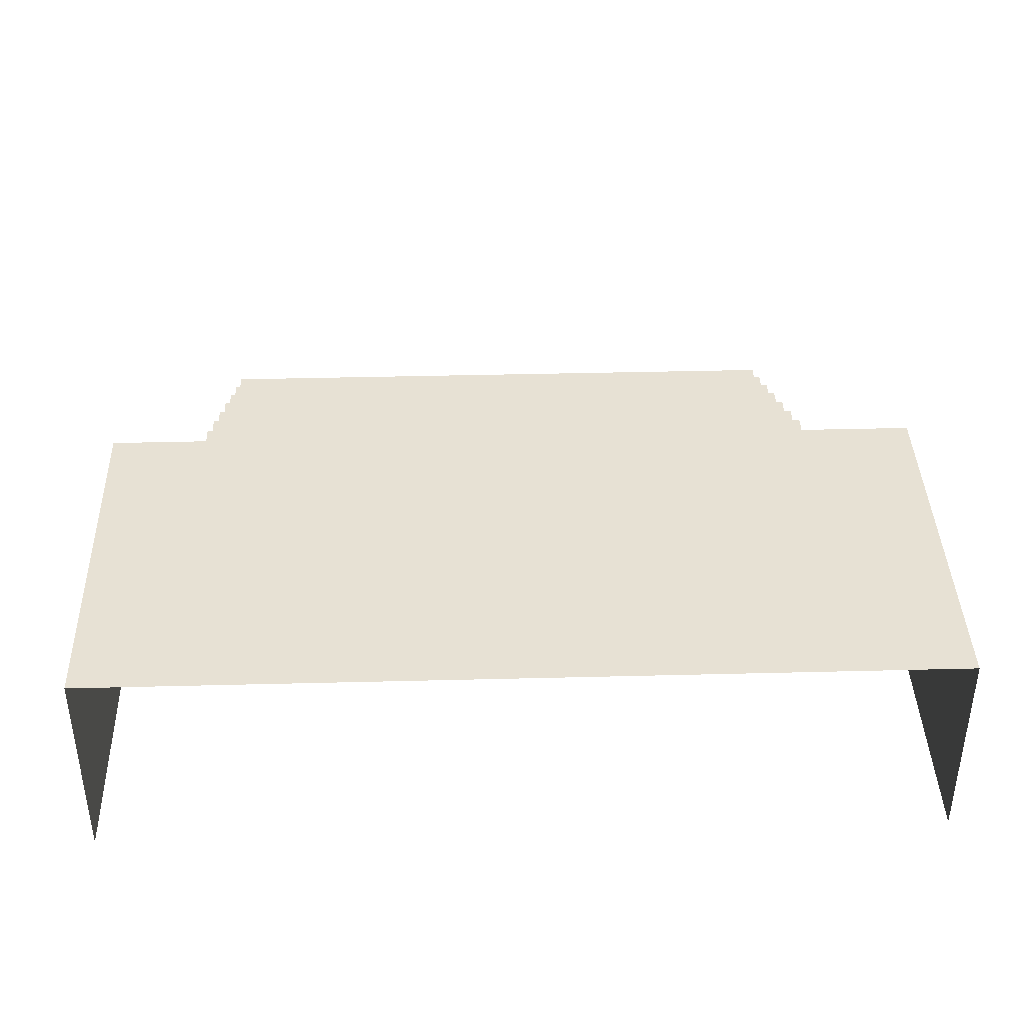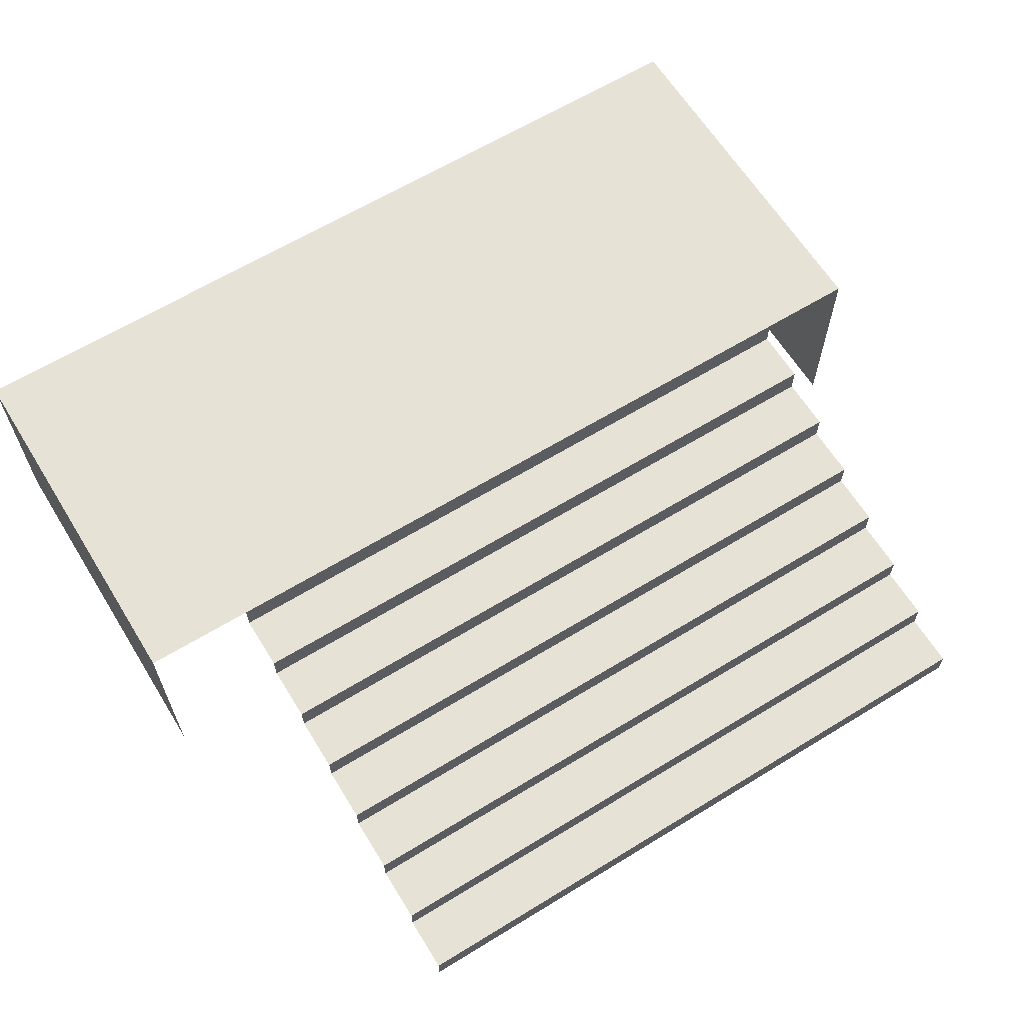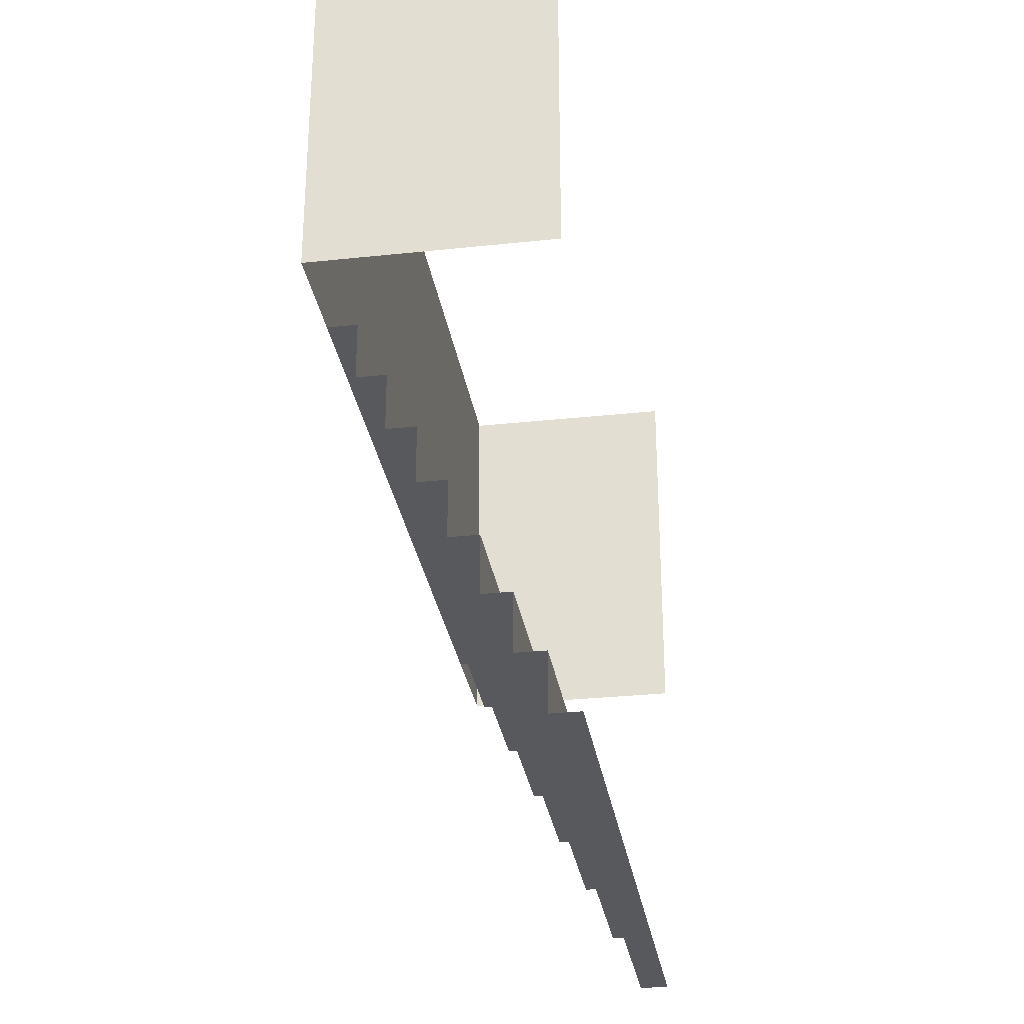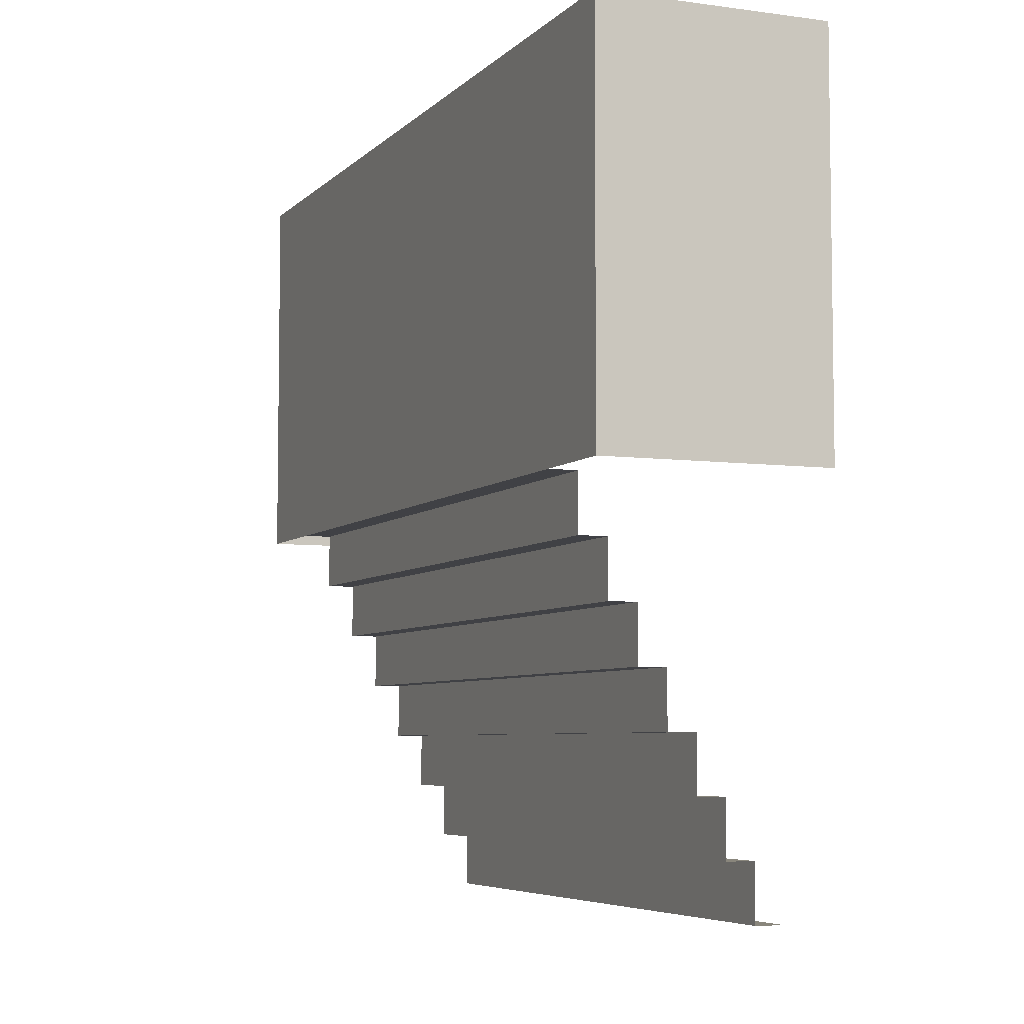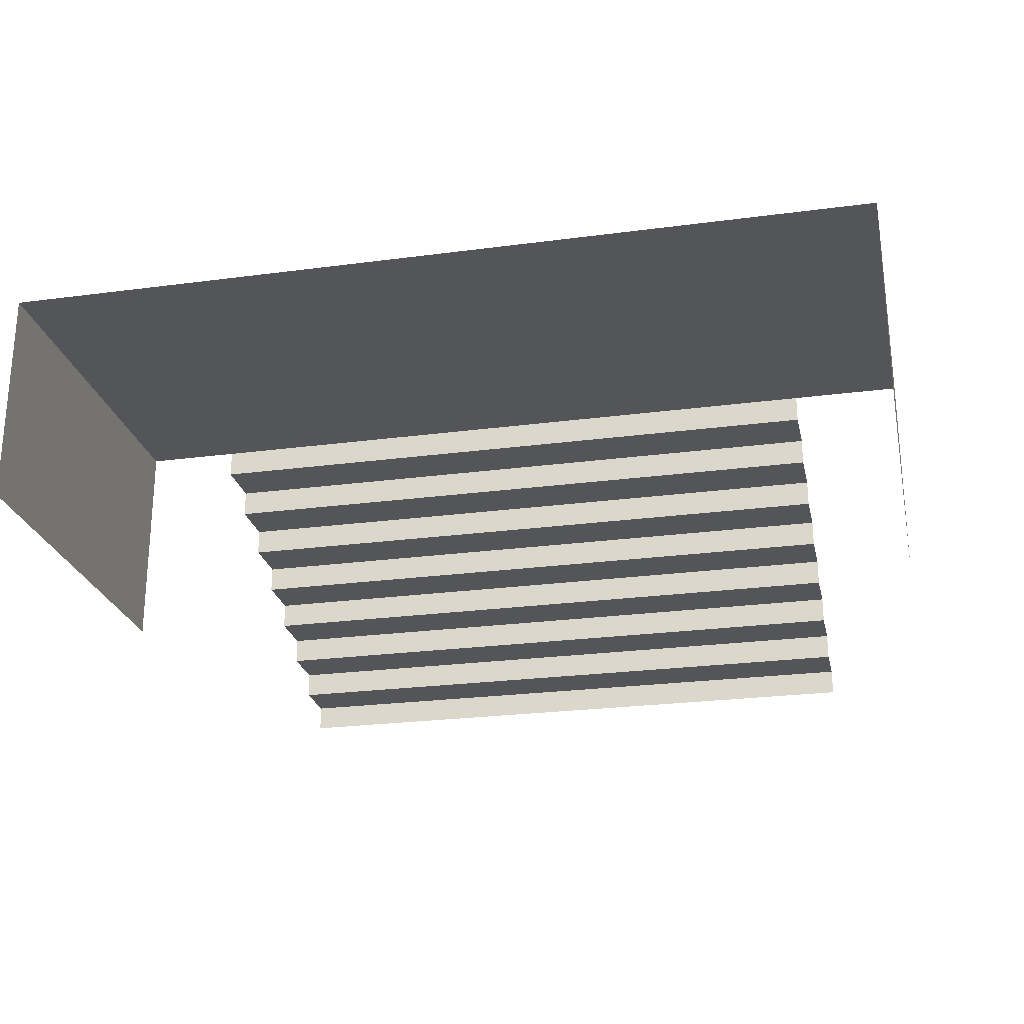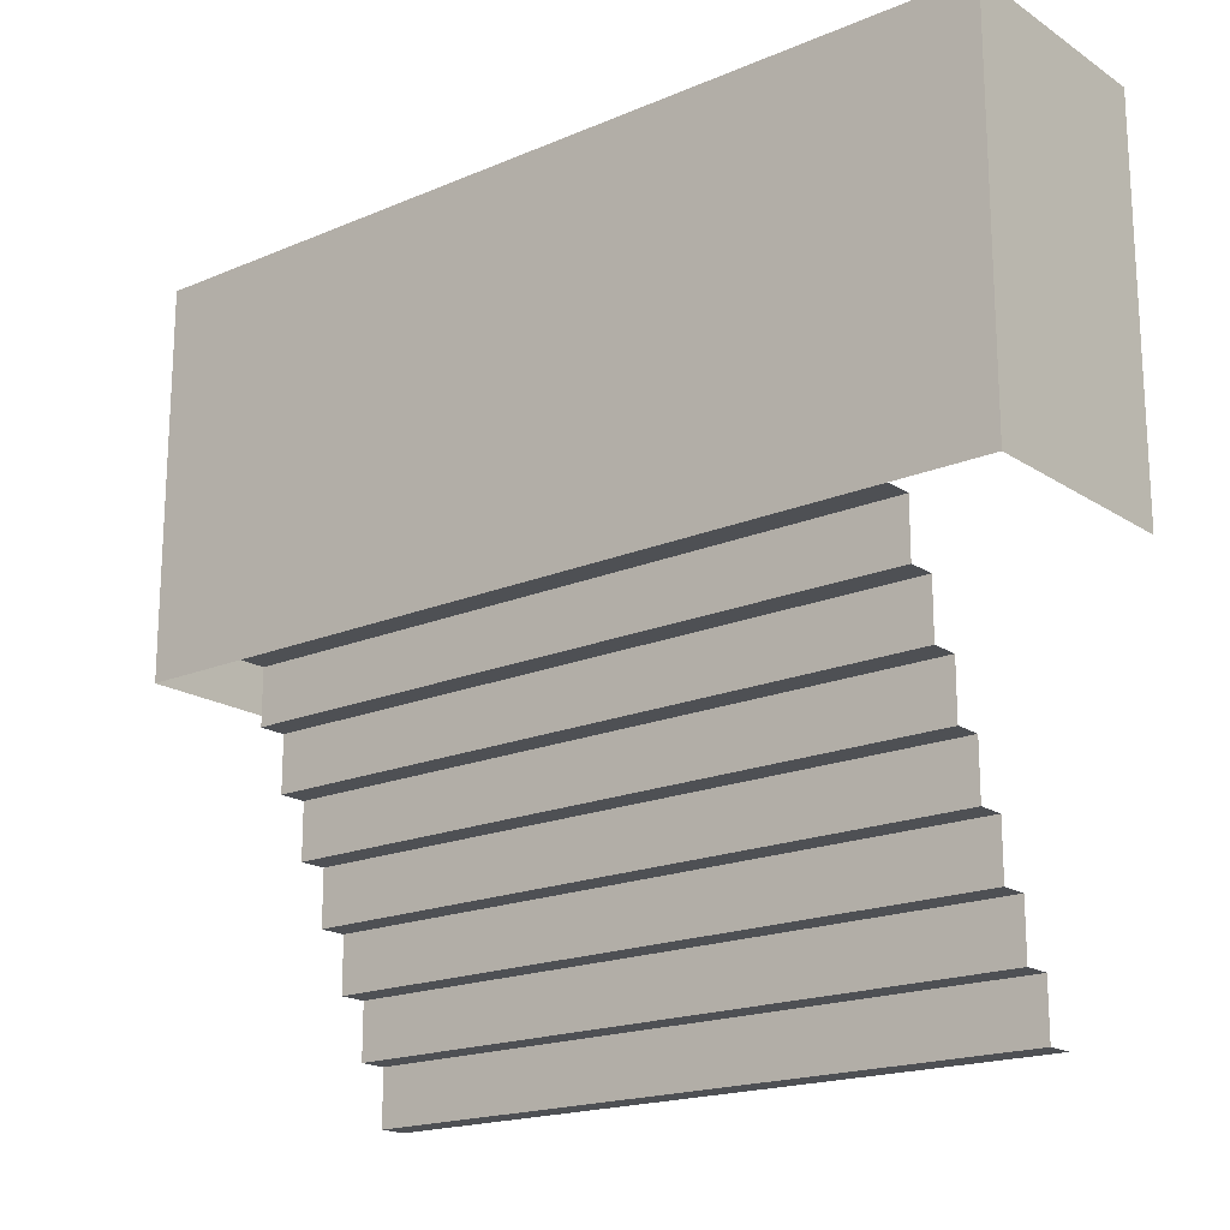
<metadata>
{"format":"obj","ext":"obj","renderer":"f3d","projection":"perspective","resolution":1024,"background":"white","views":[{"elev":39.5,"azim":-1.8,"up":"+Y"},{"elev":63.5,"azim":148.3,"up":"+Y"},{"elev":-30.0,"azim":-81.1,"up":"+Z"},{"elev":-5.8,"azim":-112.6,"up":"+Z"},{"elev":-24.5,"azim":12.3,"up":"+Y"},{"elev":-18.6,"azim":-141.0,"up":"+Z"}]}
</metadata>
<code>
g pb_Mesh148208
v 0.875 0 0
v 7 0 0
v 0.875 0.25 0
v 7 0.25 0
v 0.875 0.25 0
v 7 0.25 0
v 0.875 0.25 0.5
v 7 0.25 0.5
v 0.875 0.25 0.5
v 7 0.25 0.5
v 0.875 0.5 0.5
v 7 0.5 0.5
v 0.875 0.5 0.5
v 7 0.5 0.5
v 0.875 0.5 1
v 7 0.5 1
v 0.875 0.5 1
v 7 0.5 1
v 0.875 0.75 1
v 7 0.75 1
v 0.875 0.75 1
v 7 0.75 1
v 0.875 0.75 1.5
v 7 0.75 1.5
v 0.875 0.75 1.5
v 7 0.75 1.5
v 0.875 1 1.5
v 7 1 1.5
v 0.875 1 1.5
v 7 1 1.5
v 0.875 1 2
v 7 1 2
v 0.875 1 2
v 7 1 2
v 0.875 1.25 2
v 7 1.25 2
v 0.875 1.25 2
v 7 1.25 2
v 0.875 1.25 2.5
v 7 1.25 2.5
v 0.875 1.25 2.5
v 7 1.25 2.5
v 0.875 1.5 2.5
v 7 1.5 2.5
v 0.875 1.5 2.5
v 7 1.5 2.5
v 0.875 1.5 3
v 7 1.5 3
v 0.875 1.5 3
v 7 1.5 3
v 0.875 1.75 3
v 7 1.75 3
v 0.875 1.75 3
v 7 1.75 3
v 0.875 1.75 3.5
v 7 1.75 3.5
v 0.875 1.75 3.5
v 7 1.75 3.5
v 0.875 2 3.5
v 7 2 3.5
v 0.875 2 3.5
v 7 2 3.5
v 0.875 2 4
v 7 2 4
v 0.875 2 7
v 7 2 7
v 8 2 4
v 8 2 7
v 8 2 3.5
v 8 0 4
v 8 2 7
v 8 2 4
v 8 0 7
v 8 0 3.5
v 8 2 3.5
v 0 2 7
v 0 2 4
v 0 2 3.5
v 0 0 7
v 0 2 4
v 0 2 7
v 0 0 4
v 0 2 3.5
v 0 0 3.5
g pb_Mesh148208_0
f 3 2 1
f 3 4 2
f 7 6 5
f 7 8 6
f 11 10 9
f 11 12 10
f 15 14 13
f 15 16 14
f 19 18 17
f 19 20 18
f 23 22 21
f 23 24 22
f 27 26 25
f 27 28 26
f 31 30 29
f 31 32 30
f 35 34 33
f 35 36 34
f 39 38 37
f 39 40 38
f 43 42 41
f 43 44 42
f 47 46 45
f 47 48 46
f 51 50 49
f 51 52 50
f 55 54 53
f 55 56 54
f 59 58 57
f 59 60 58
f 63 62 61
f 63 64 62
f 65 64 63
f 65 66 64
f 64 66 67
f 66 68 67
f 62 64 69
f 64 67 69
f 72 71 70
f 71 73 70
f 75 72 74
f 72 70 74
f 65 63 76
f 63 77 76
f 63 61 77
f 61 78 77
f 81 80 79
f 80 82 79
f 80 83 82
f 83 84 82

</code>
